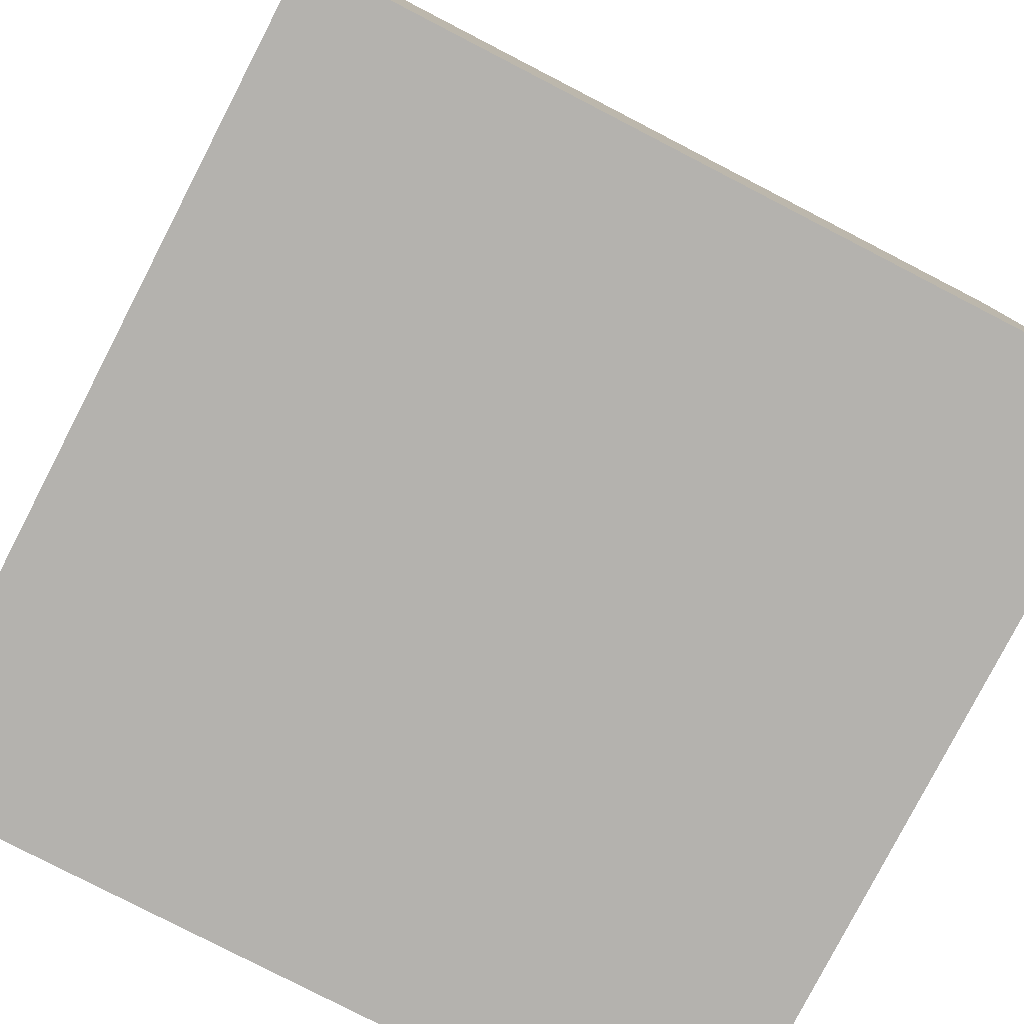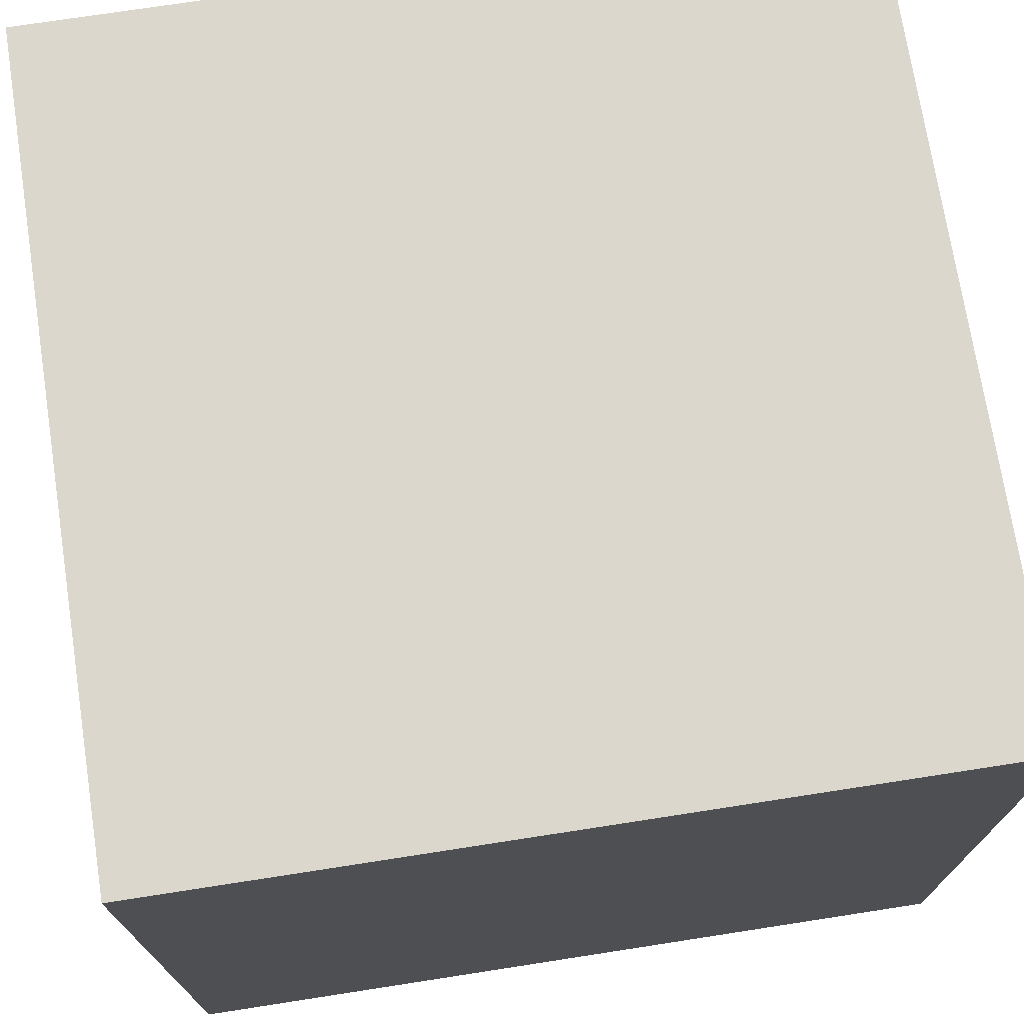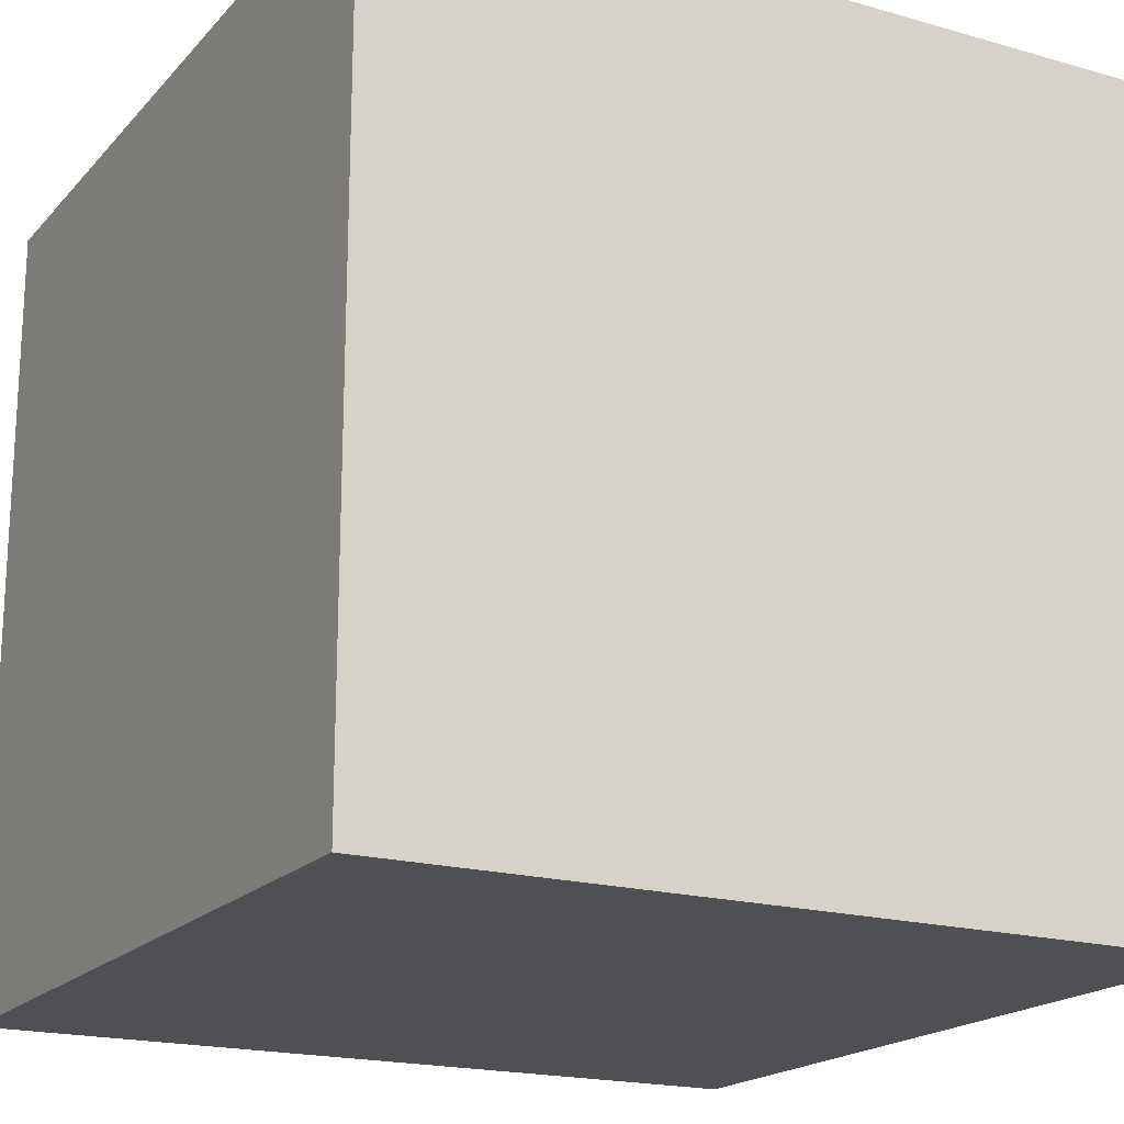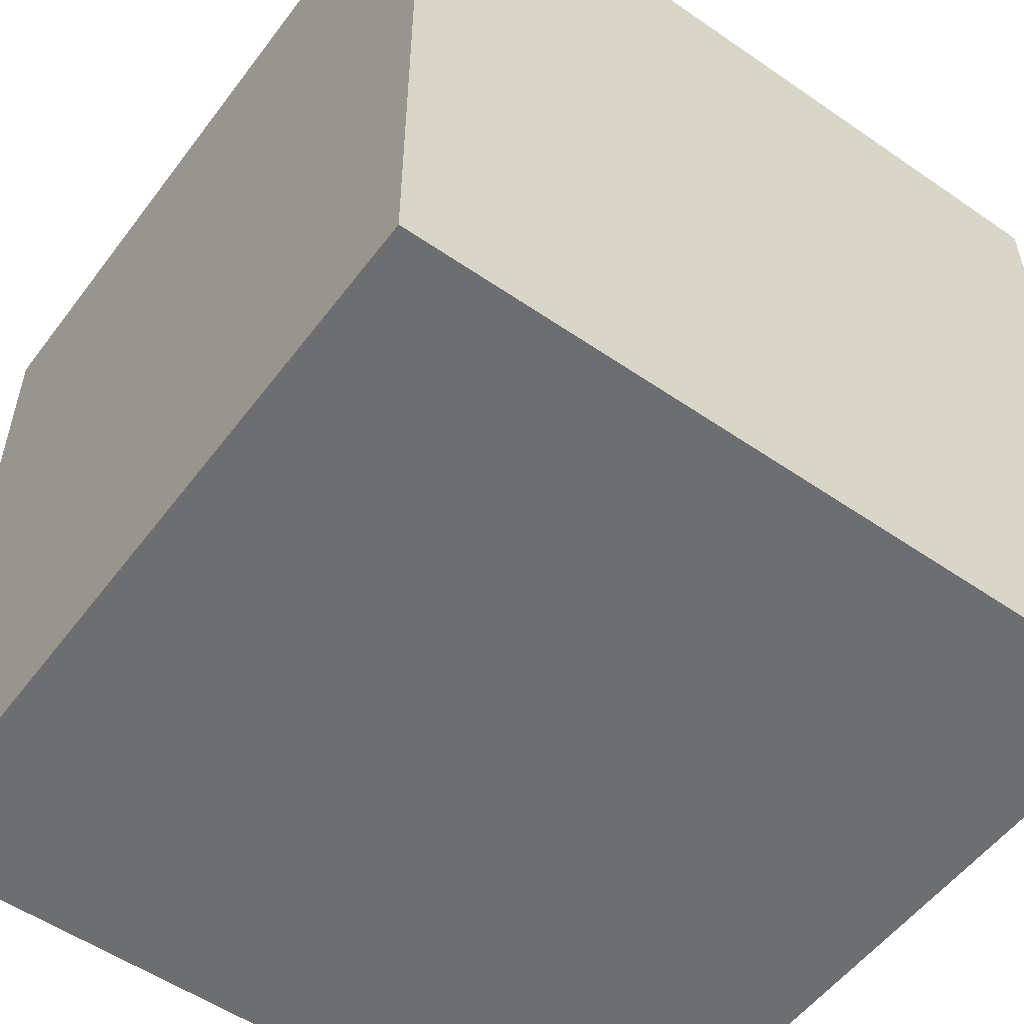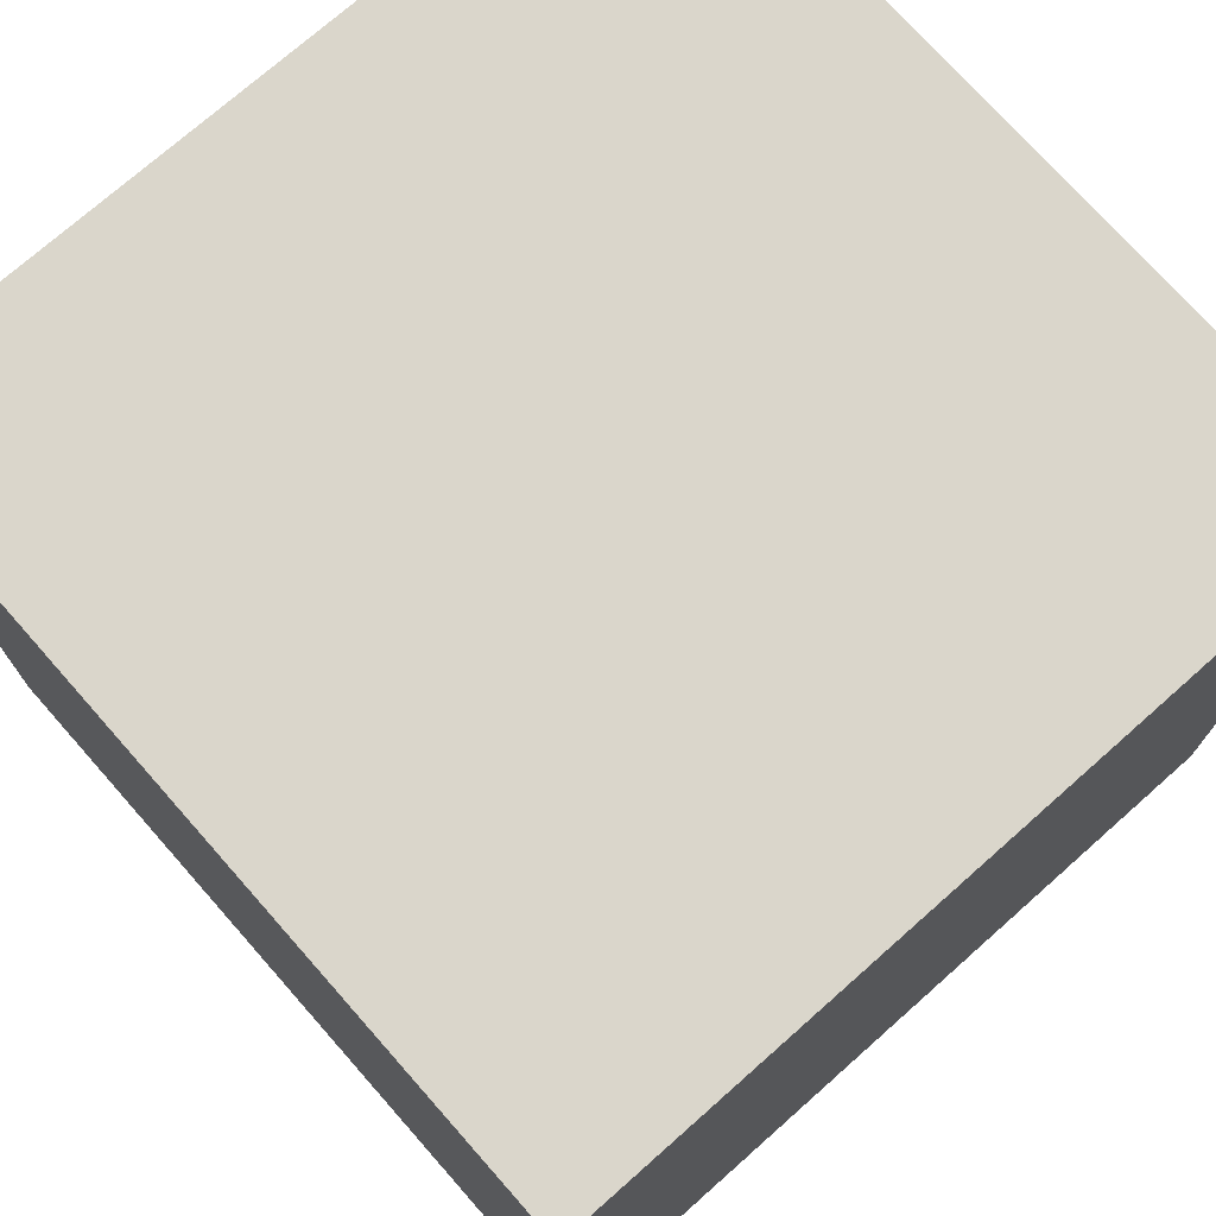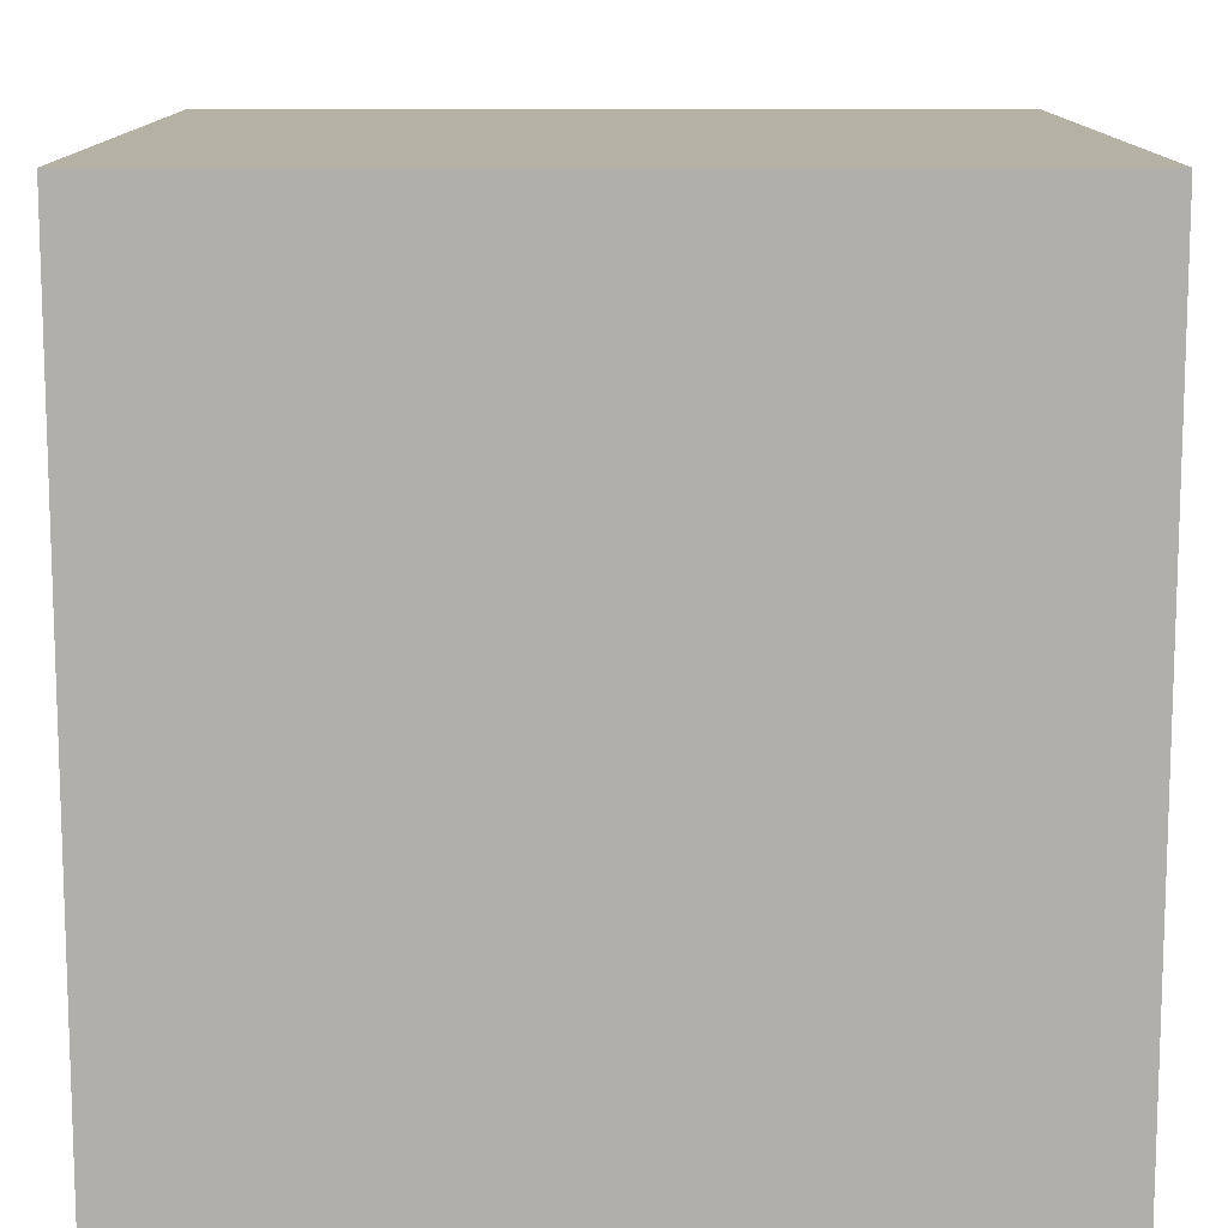
<metadata>
{"format":"obj","ext":"obj","renderer":"f3d","projection":"perspective","resolution":1024,"background":"white","views":[{"elev":-79.8,"azim":152.7,"up":"+Z"},{"elev":72.9,"azim":81.2,"up":"+Z"},{"elev":-18.9,"azim":-118.5,"up":"+Z"},{"elev":-54.2,"azim":-126.2,"up":"+Y"},{"elev":74.0,"azim":138.5,"up":"+Y"},{"elev":11.9,"azim":-0.1,"up":"+Z"}]}
</metadata>
<code>
v 0.5 -0.5 -0.5
v 0.5 -0.5 0.5
v -0.5 -0.5 0.5
v -0.5 -0.5 -0.5
v 0.5 0.5 -0.5
v 0.5 0.5 0.5
v -0.5 0.5 0.5
v -0.5 0.5 -0.5
f 2 4 1
f 2 3 4
f 8 6 5
f 8 7 6
f 5 2 1
f 5 6 2
f 6 3 2
f 6 7 3
f 3 8 4
f 3 7 8
f 1 8 5
f 1 4 8

</code>
